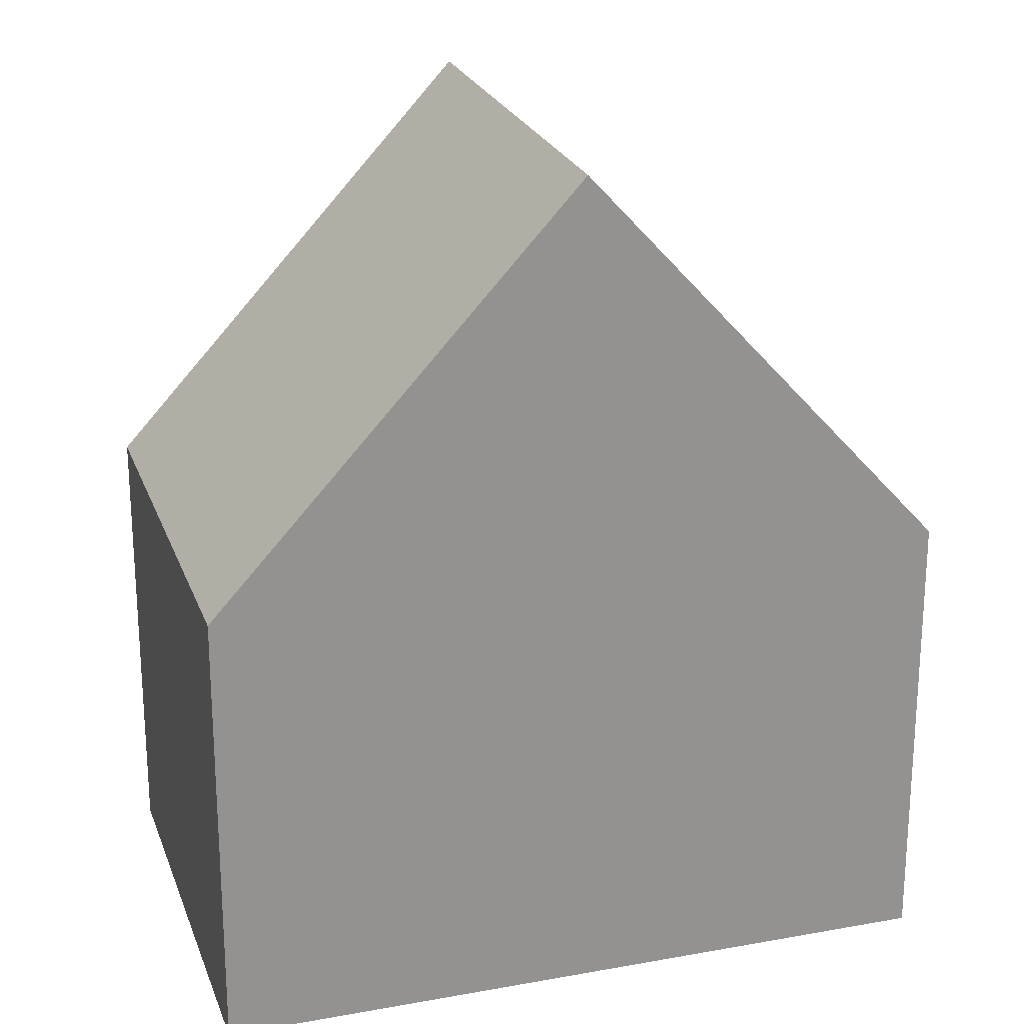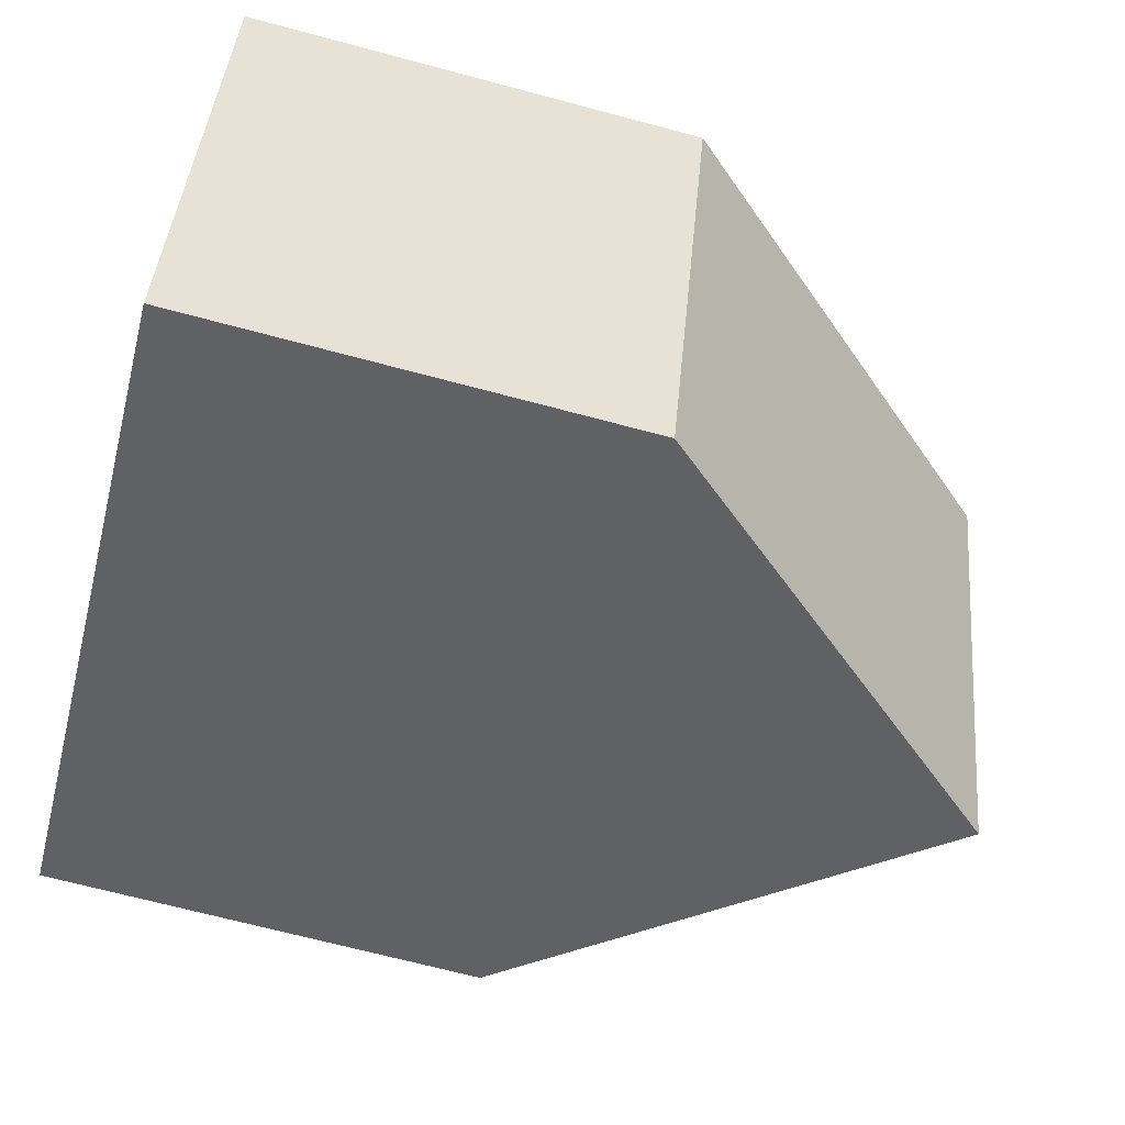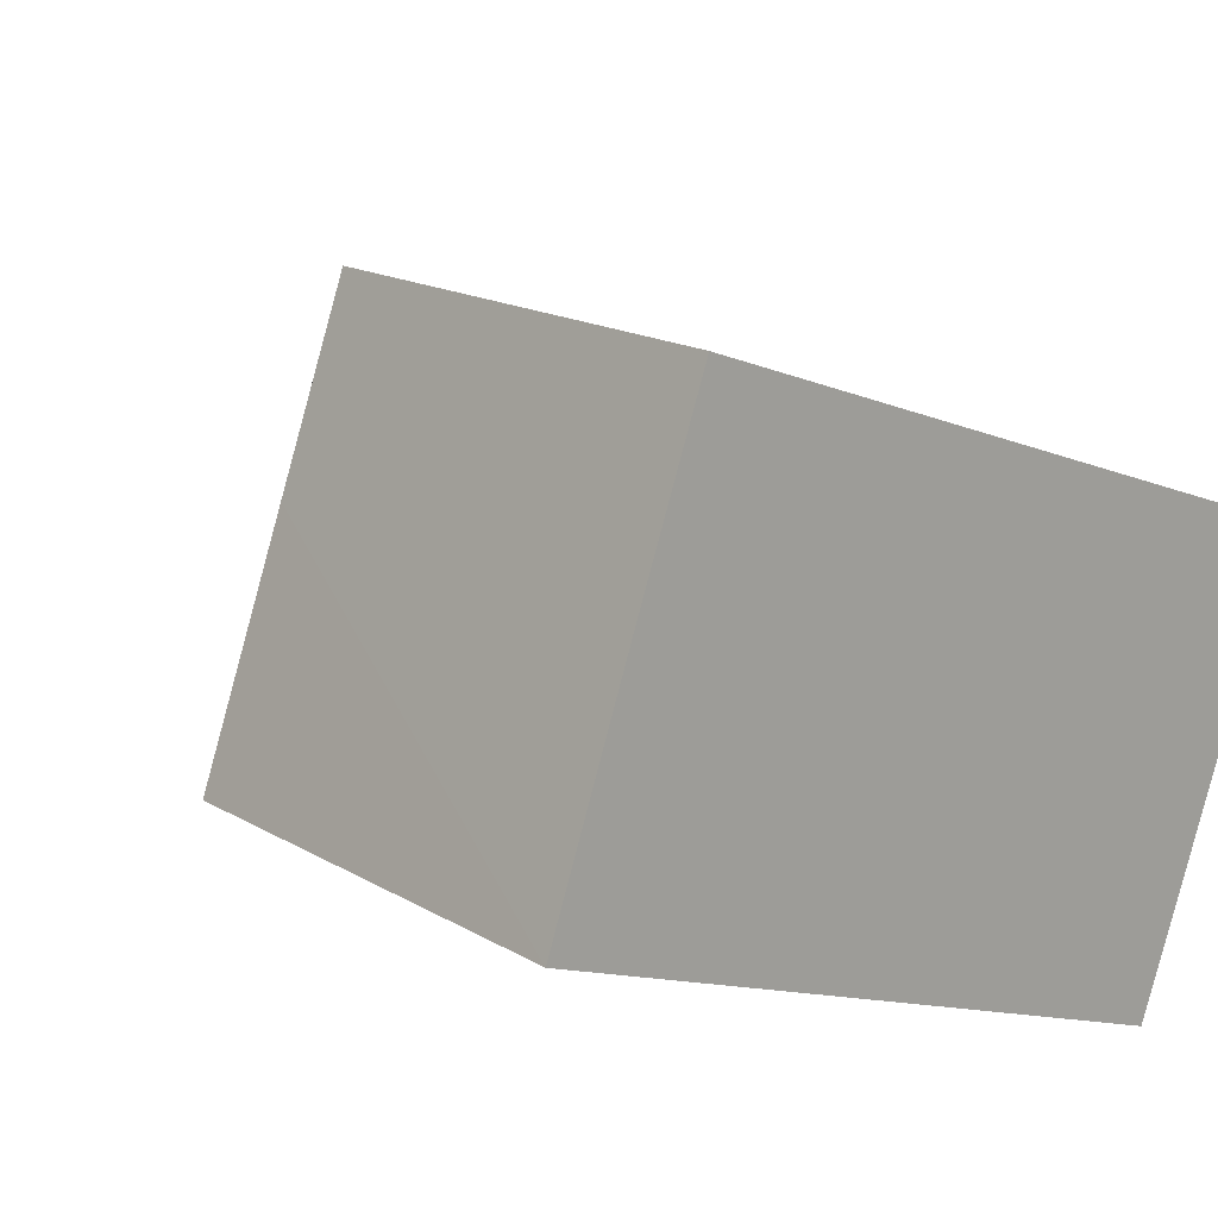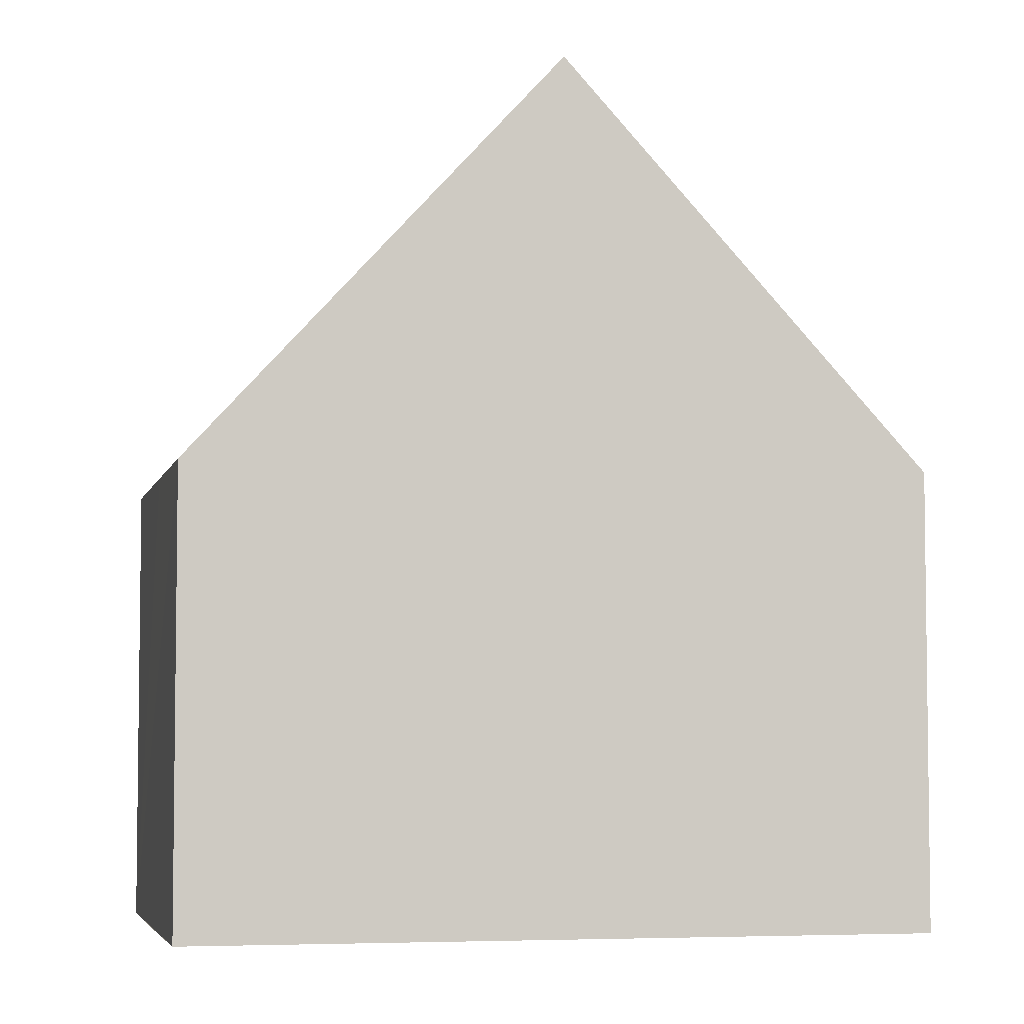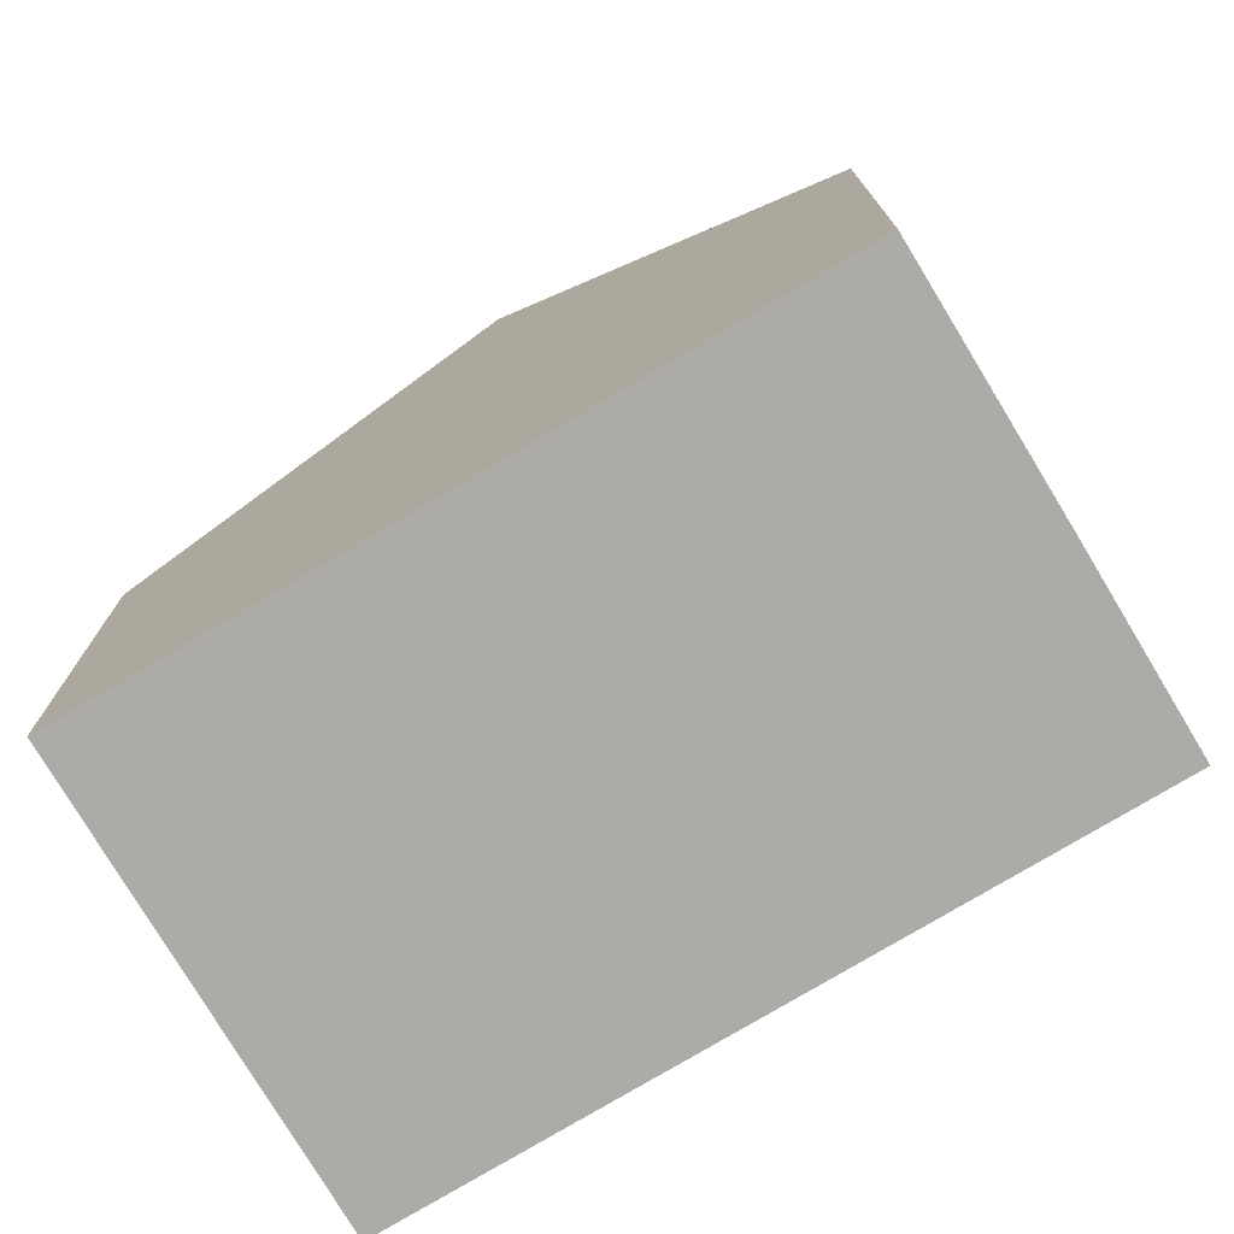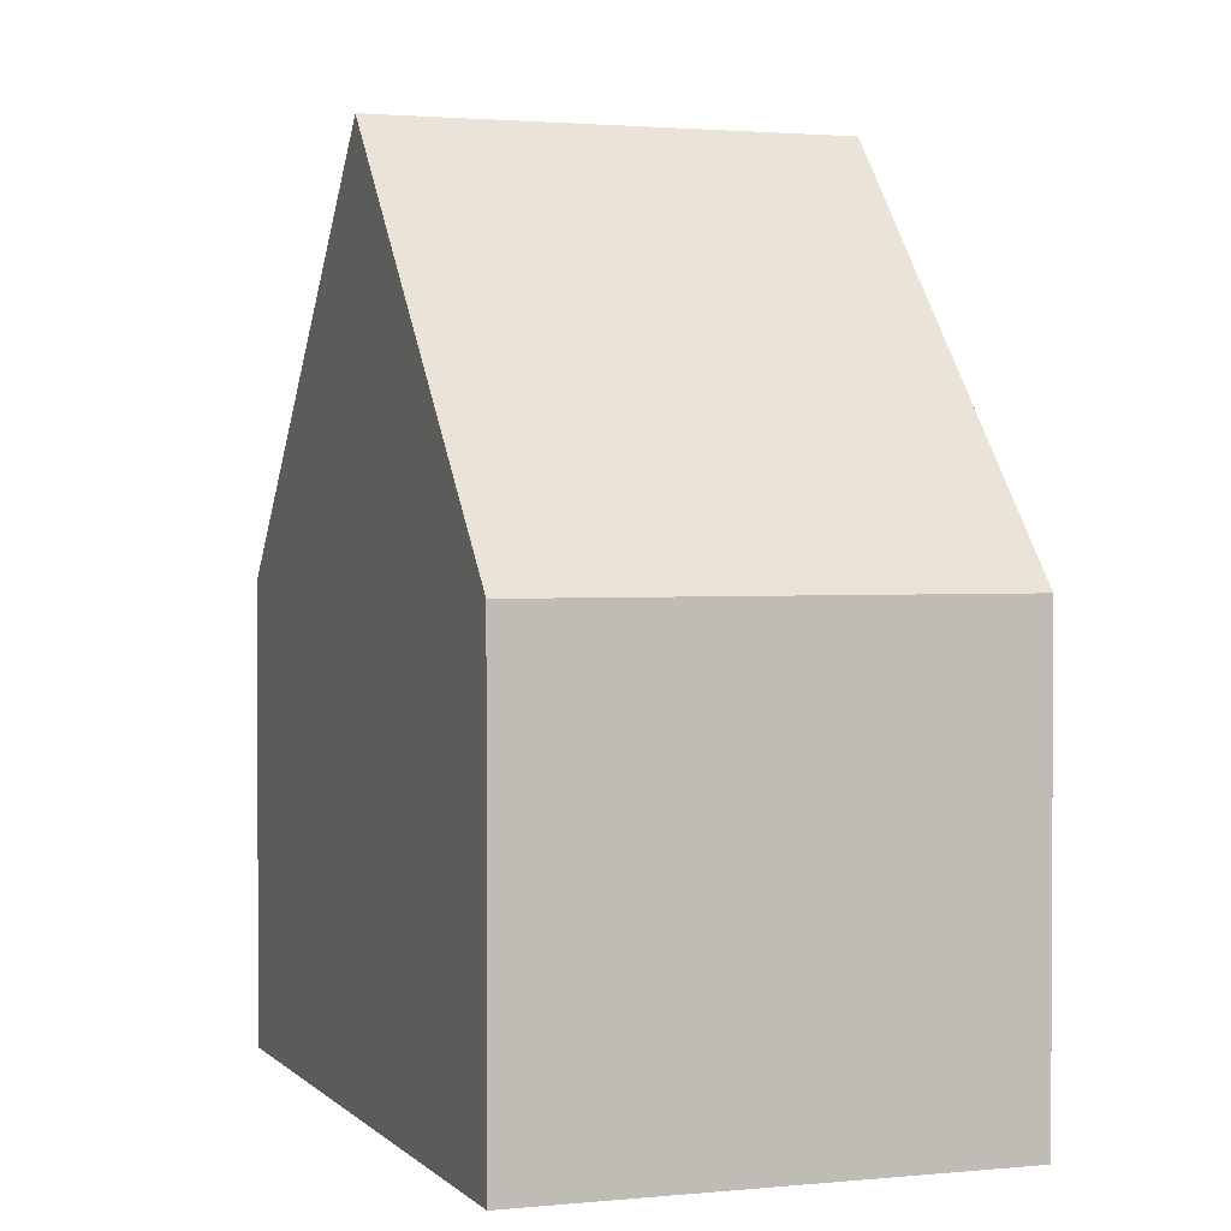
<metadata>
{"format":"obj","ext":"obj","renderer":"f3d","projection":"perspective","resolution":1024,"background":"white","views":[{"elev":23.2,"azim":-176.9,"up":"+Y"},{"elev":-68.4,"azim":75.0,"up":"+Z"},{"elev":16.9,"azim":-40.5,"up":"+Z"},{"elev":-5.0,"azim":7.2,"up":"+Y"},{"elev":-76.3,"azim":-129.2,"up":"+Y"},{"elev":1.9,"azim":90.0,"up":"+Y"}]}
</metadata>
<code>
v  4.396 10.9 -1.626
v  1.981 5.745 5.557
v  6.437 10.9 3.954
v  0 5.797 3.55e-16
v  1.106 5.758 3.129
v  9.543 5.787 -1.227
v  10.86 5.787 2.365
v  8.801 5.787 -3.256
v  1.981 -3.403e-16 5.557
v  6.437 -2.421e-16 3.954
v  10.86 -1.448e-16 2.365
v  8.801 1.994e-16 -3.256
v  9.543 7.513e-17 -1.227
v  4.396 9.956e-17 -1.626
v  0 0 0
v  1.106 -1.916e-16 3.129
g defaultobject
f 1 2 3
f 2 1 4
f 2 4 5
f 6 3 7
f 3 6 1
f 1 6 8
f 2 7 3
f 7 2 9
f 7 9 10
f 7 10 11
f 11 6 7
f 6 11 8
f 8 11 12
f 12 11 13
f 8 4 1
f 4 8 12
f 4 12 14
f 4 14 15
f 15 5 4
f 5 15 2
f 2 15 9
f 9 15 16
f 10 13 11
f 13 10 9
f 13 9 12
f 12 9 14
f 14 9 16
f 14 16 15

</code>
